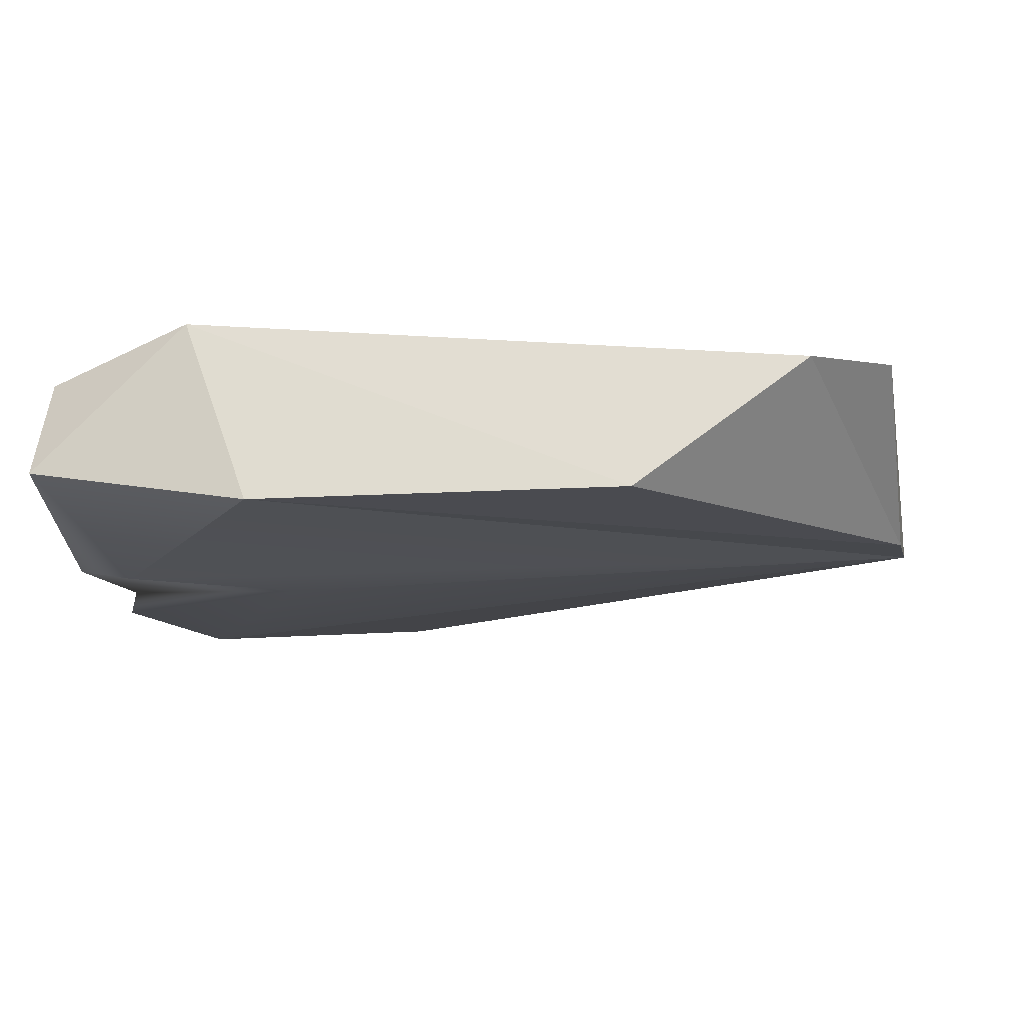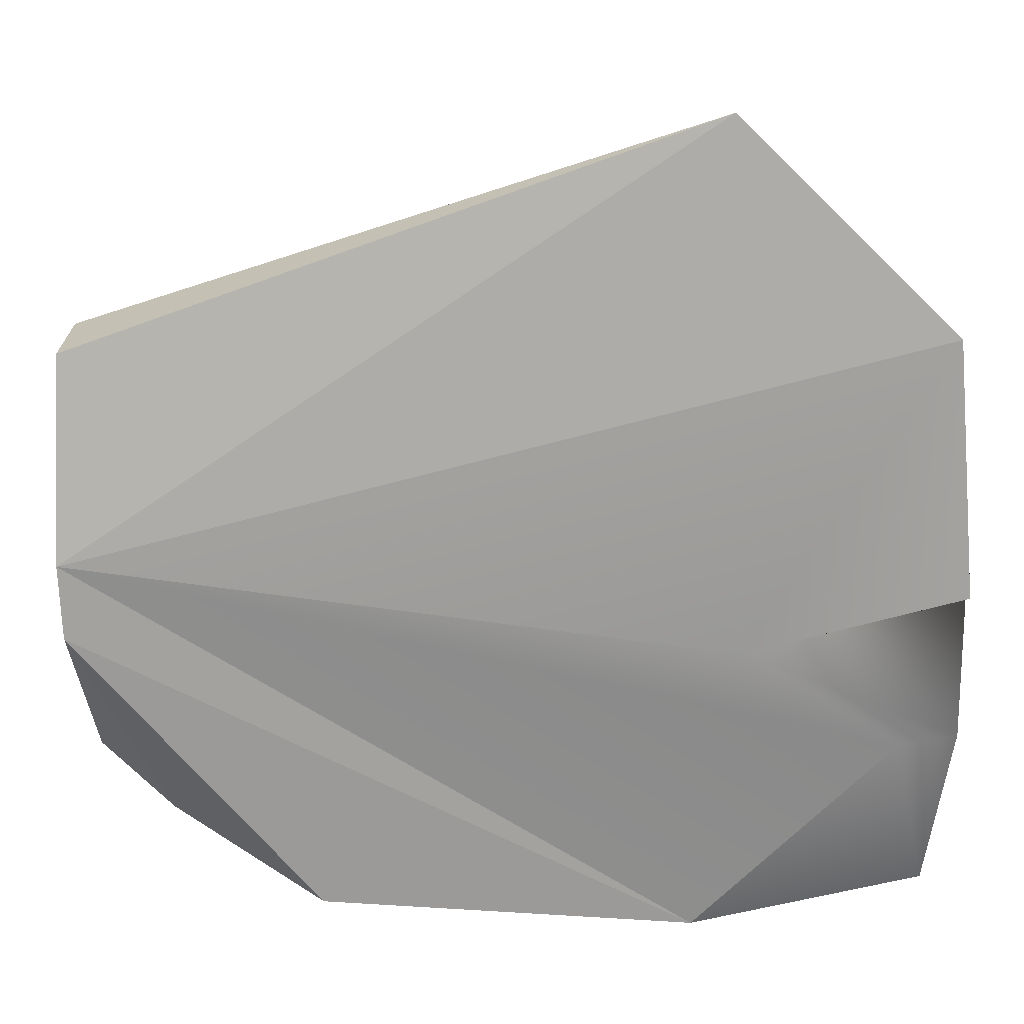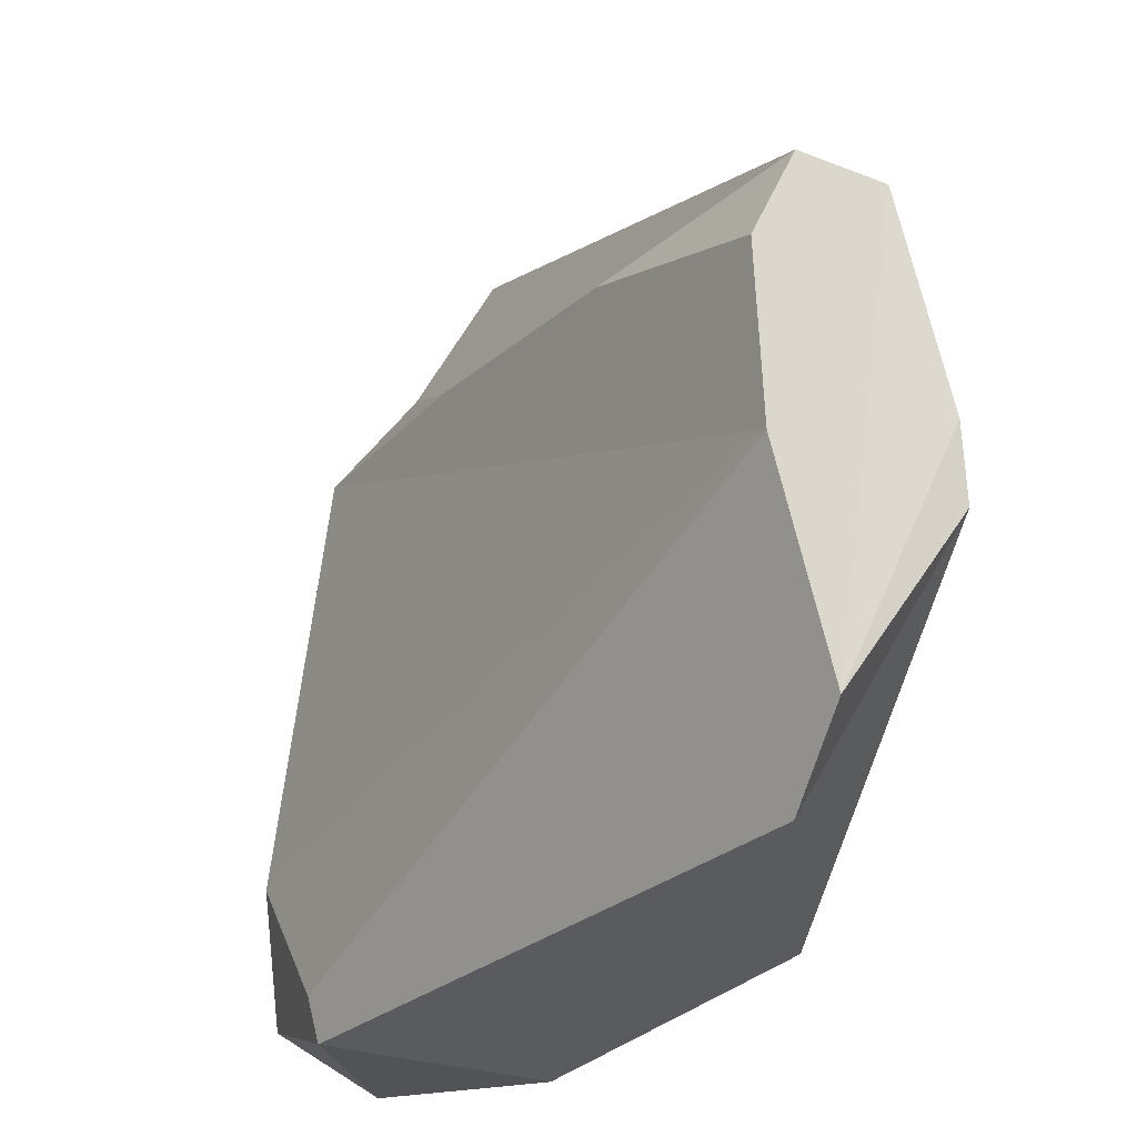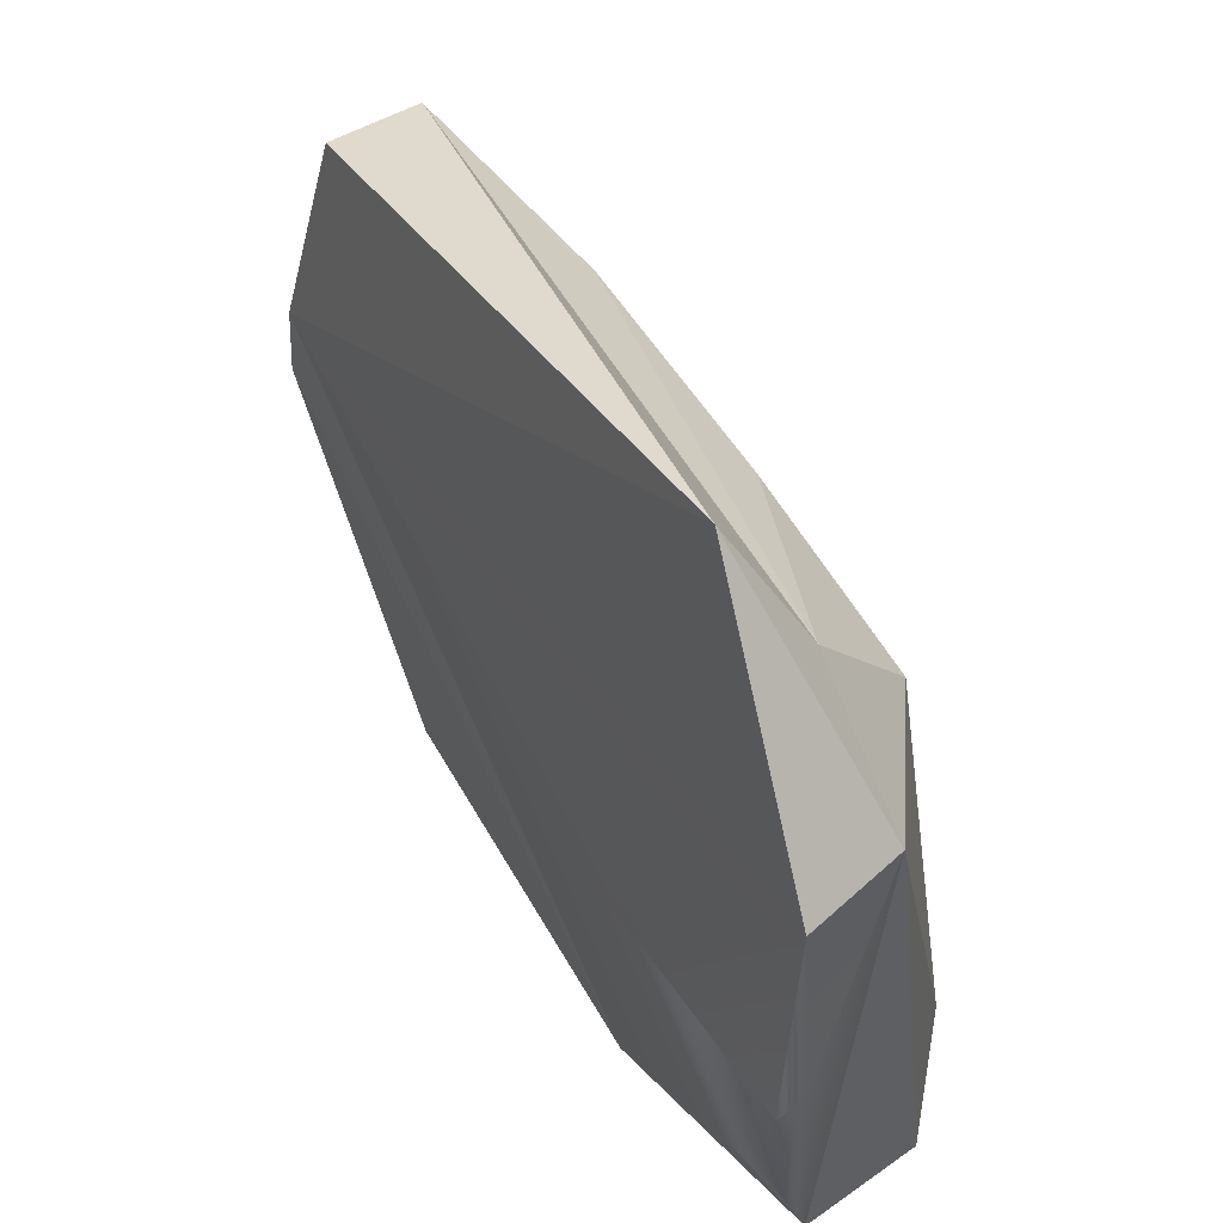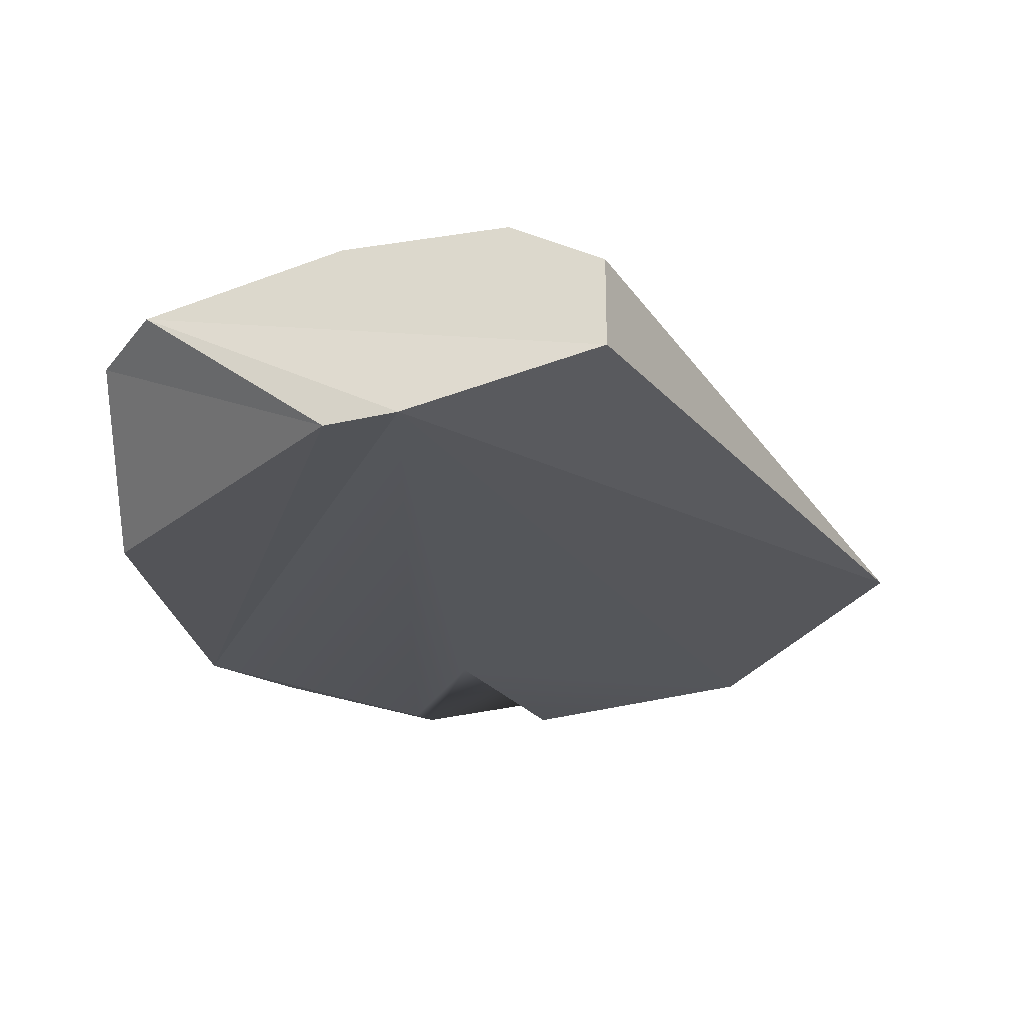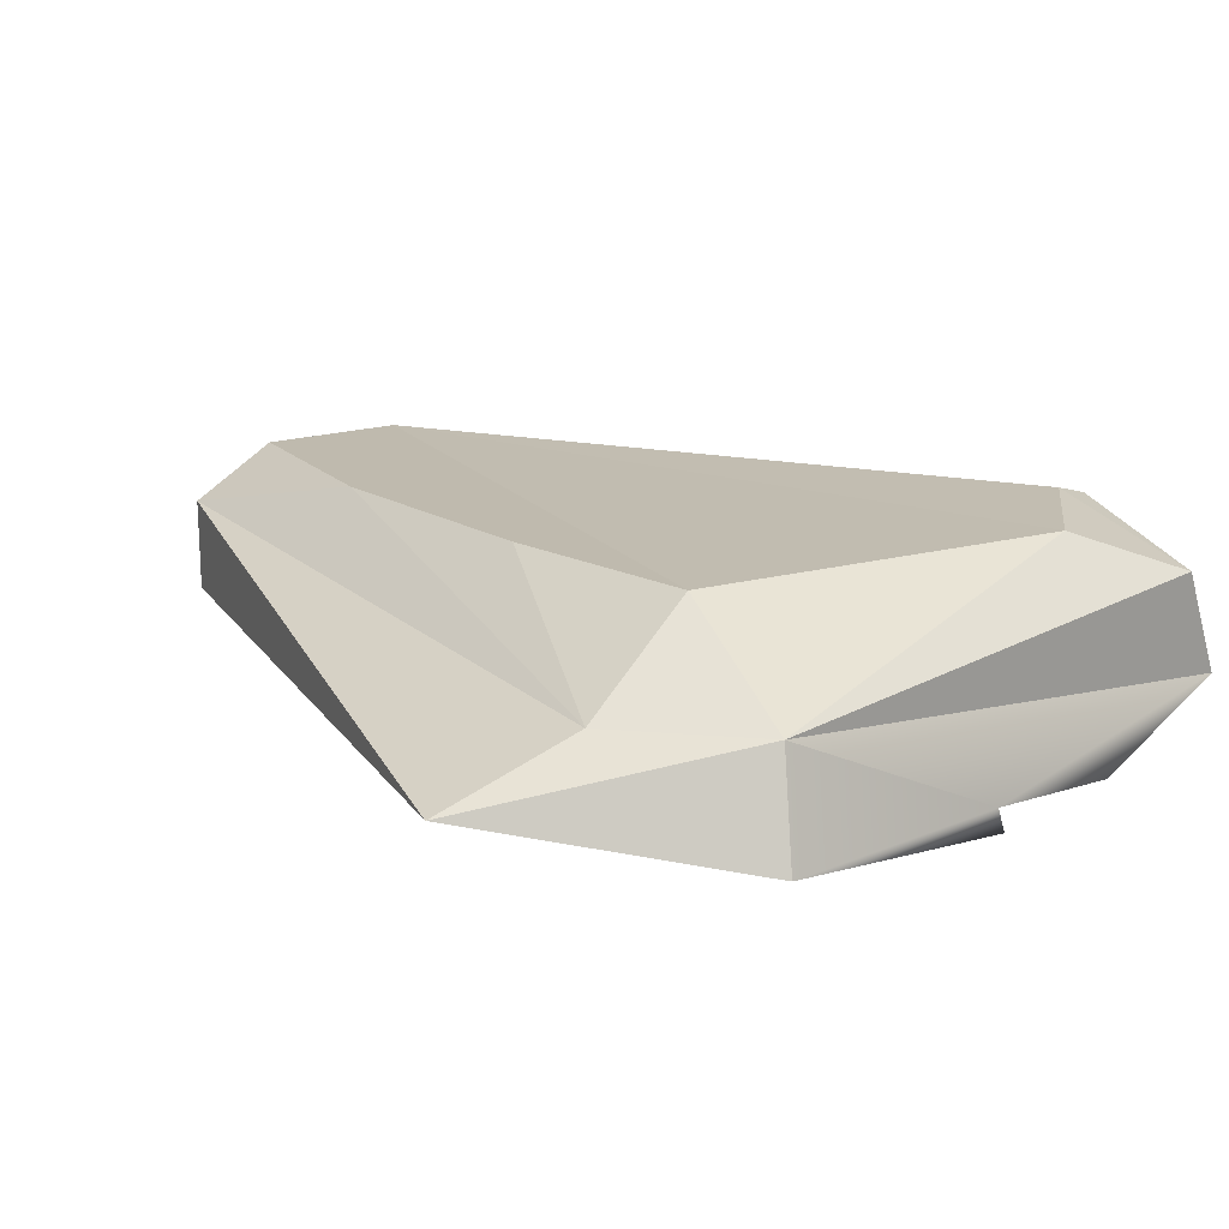
<metadata>
{"format":"obj","ext":"obj","renderer":"f3d","projection":"perspective","resolution":1024,"background":"white","views":[{"elev":-16.5,"azim":-169.2,"up":"+Y"},{"elev":22.6,"azim":1.6,"up":"+Z"},{"elev":-25.6,"azim":-122.0,"up":"+Z"},{"elev":57.1,"azim":60.2,"up":"+Z"},{"elev":-23.7,"azim":-79.5,"up":"+Y"},{"elev":17.2,"azim":45.6,"up":"+Y"}]}
</metadata>
<code>
g default
v 248.5 13.9 -202.6
v 257.4 6.948 -219
v 135.5 12.37 -184.2
v 234.5 13.9 -220.6
v 234.5 12.16 -226.6
v 165.9 13.9 -151.4
v 202.7 13.9 -148.3
v 135.5 6.948 -147.1
v 135.5 13.52 -160.4
v 233.2 13.9 -148.6
v 135 -13.9 -175.4
v 135.5 -6.219 -147.1
v 256.9 -13.9 -141.4
v 223.7 -15.67 -229.9
v 257.4 -8.685 -225.8
v 170.6 -15.98 -227
v 135.5 -14.81 -186
v 146.2 2.643 -222.3
v 135.5 4.207 -212.4
v 252.2 1.025 -144.9
v 233.9 1.175 -131.1
v 226.6 -7.233 -113
v 259.9 -17.33 -177
v 259.9 -16.03 -198.6
v 251.5 -17.77 -199.4
v 259.9 -13.59 -175.6
v 229.3 -17.33 -185.8
g pCube9
f 1 2 4
f 4 2 5
f 27 25 24 26 23
f 9 8 6
f 17 11 19
f 11 12 19
f 12 8 19
f 19 8 3
f 8 9 3
f 4 3 1
f 1 3 10
f 10 3 7
f 7 3 6
f 9 6 3
f 12 22 8
f 22 21 8
f 8 21 6
f 21 7 6
f 12 11 22
f 22 11 13
f 15 2 20
f 2 1 20
f 20 1 10
f 18 5 16
f 16 5 14
f 14 5 15
f 5 2 15
f 11 17 14
f 17 16 14
f 3 4 19
f 19 4 18
f 18 4 5
f 16 17 18
f 18 17 19
f 20 10 21
f 21 10 7
f 21 22 20
f 20 22 13
f 25 27 11 14
f 15 24 25 14
f 26 24 15 20
f 13 23 26 20
f 13 11 27 23

</code>
